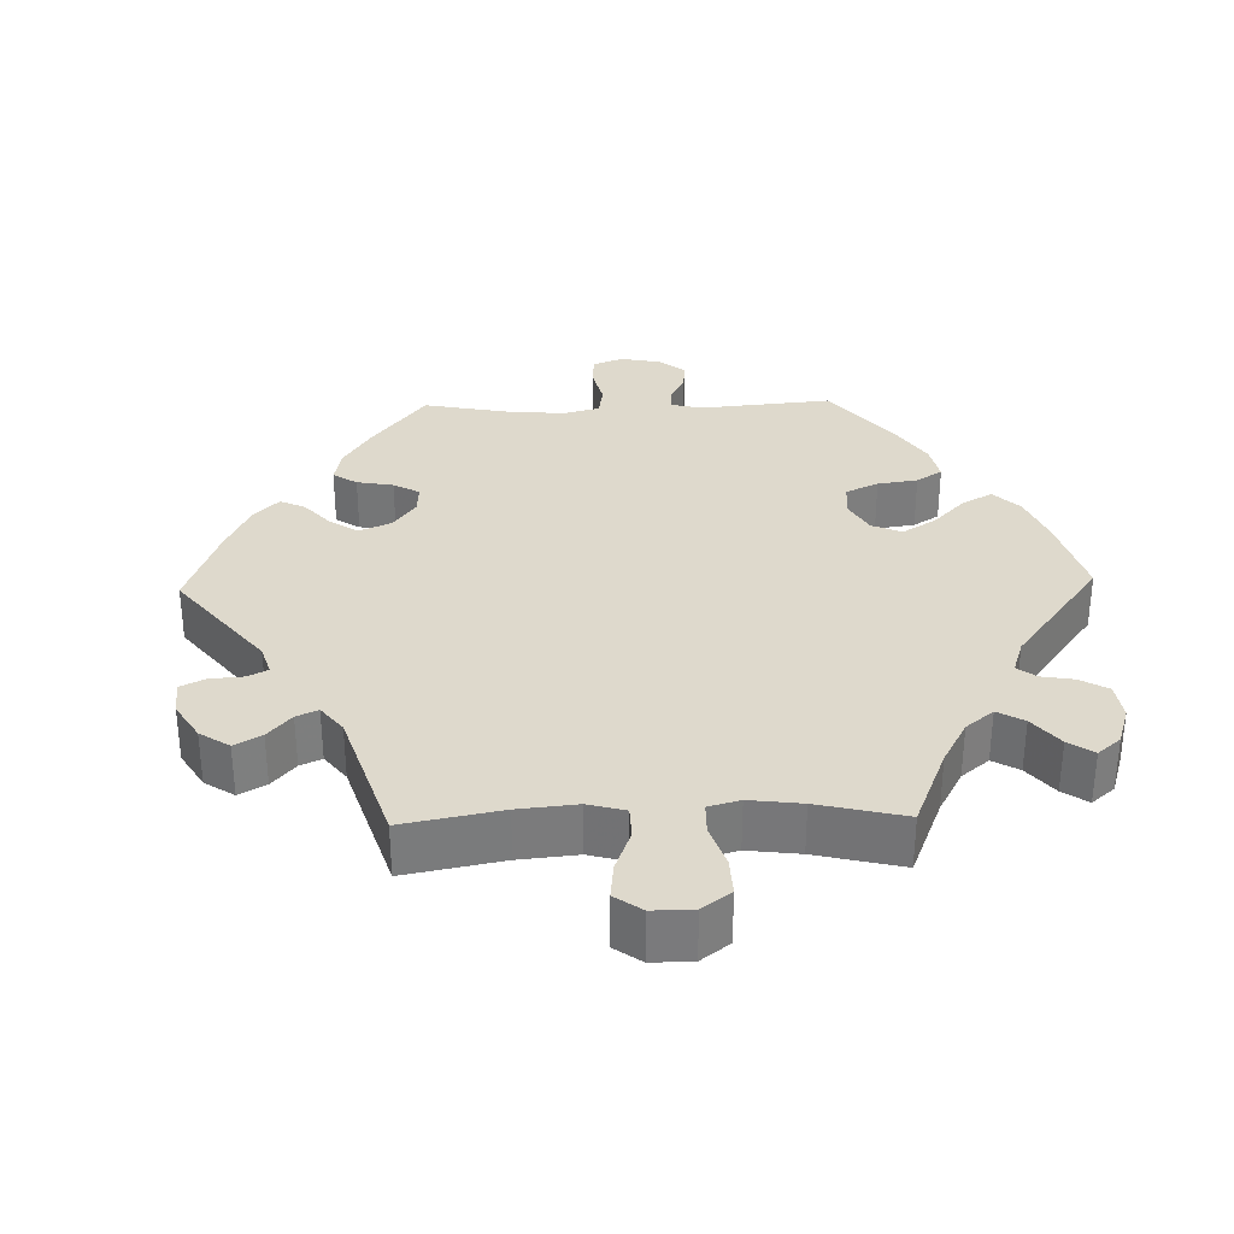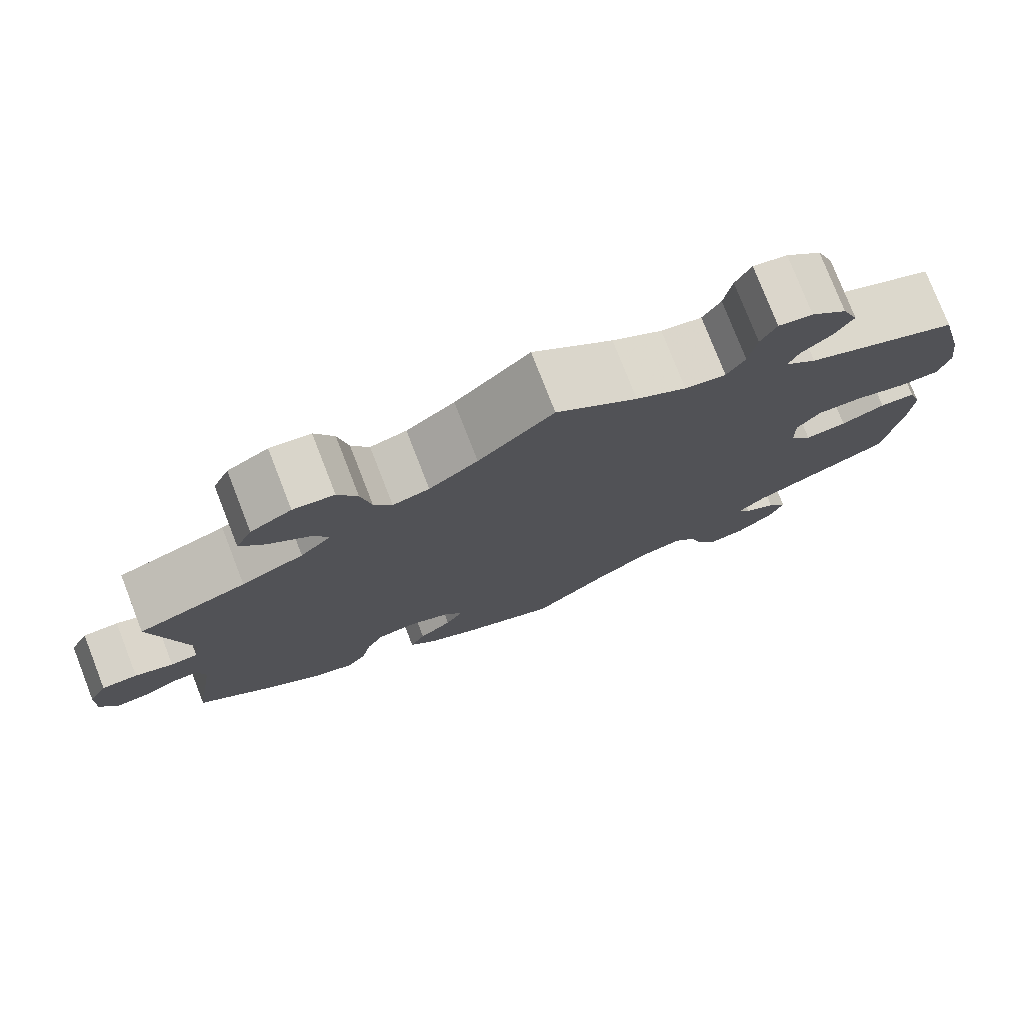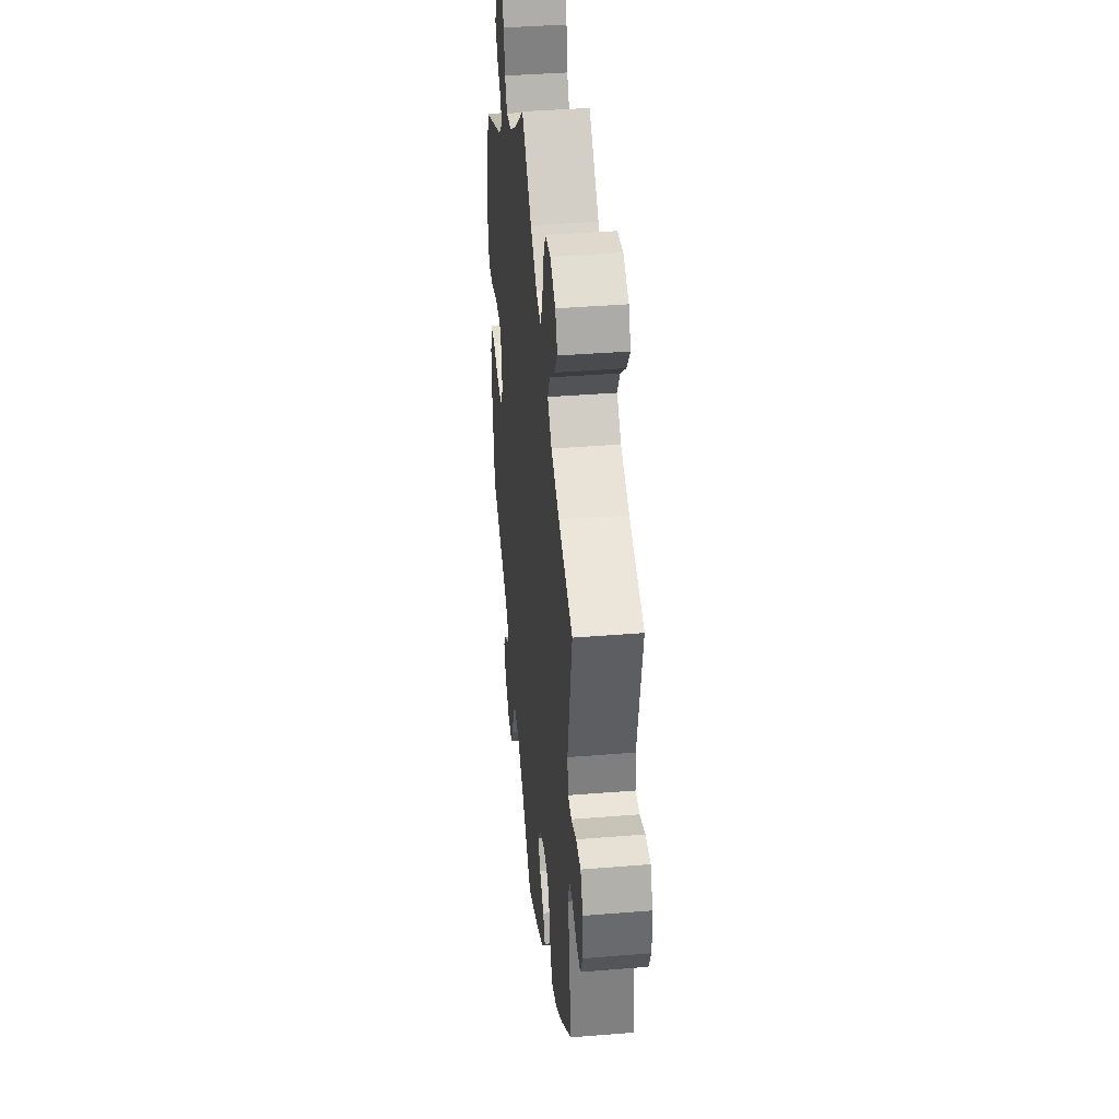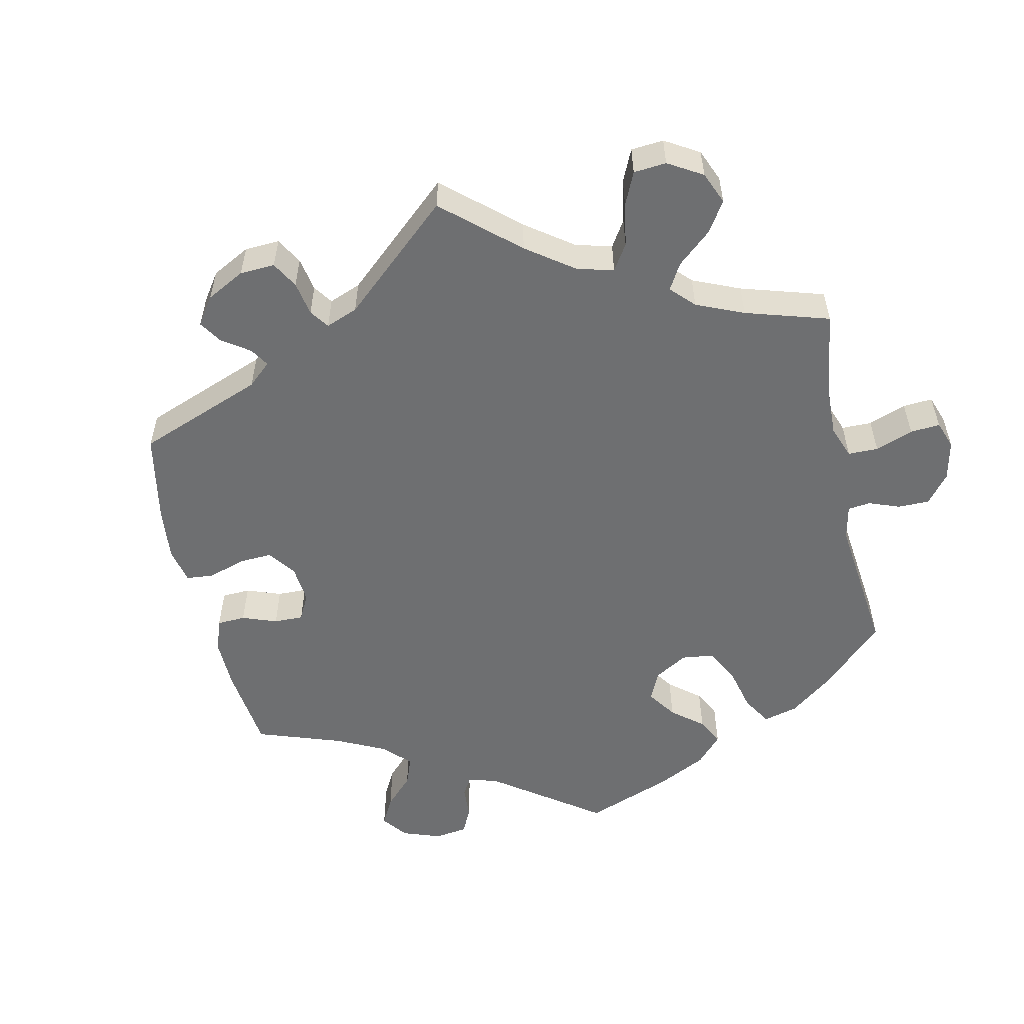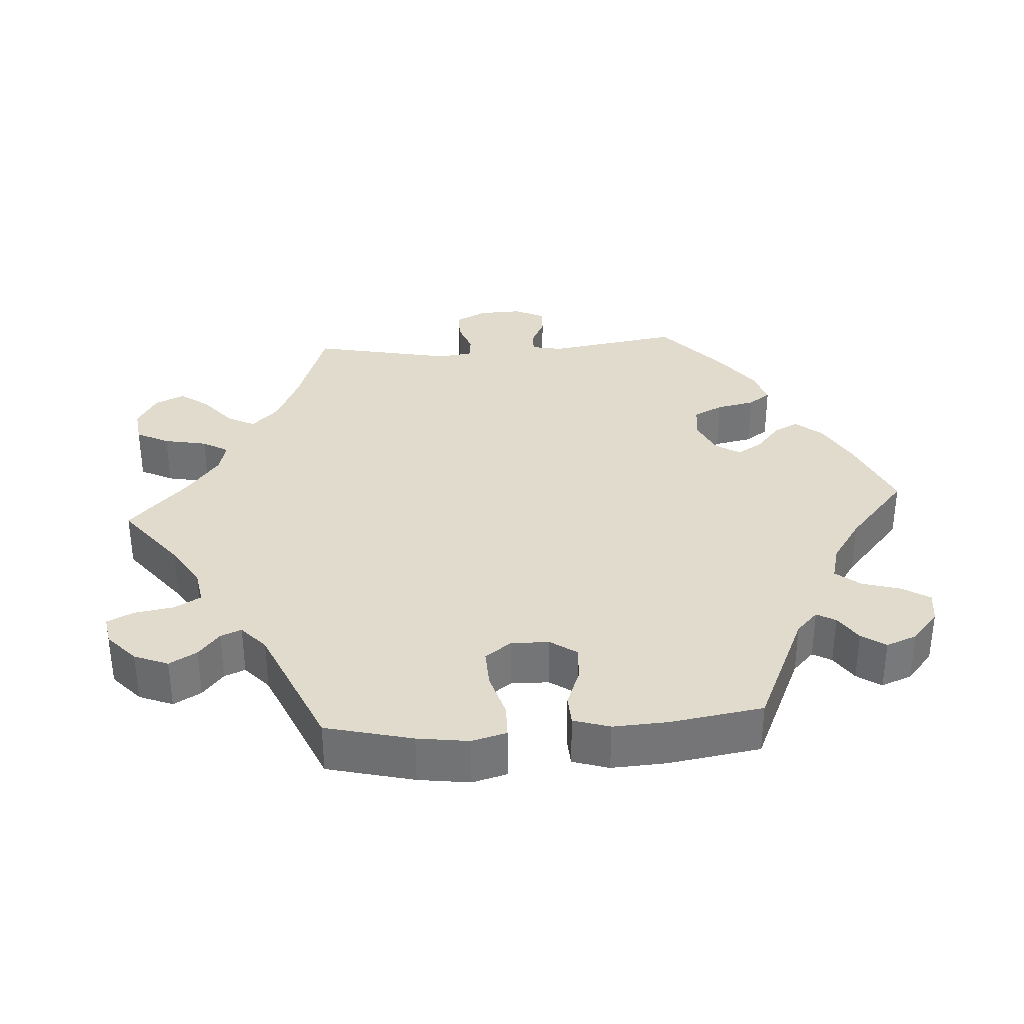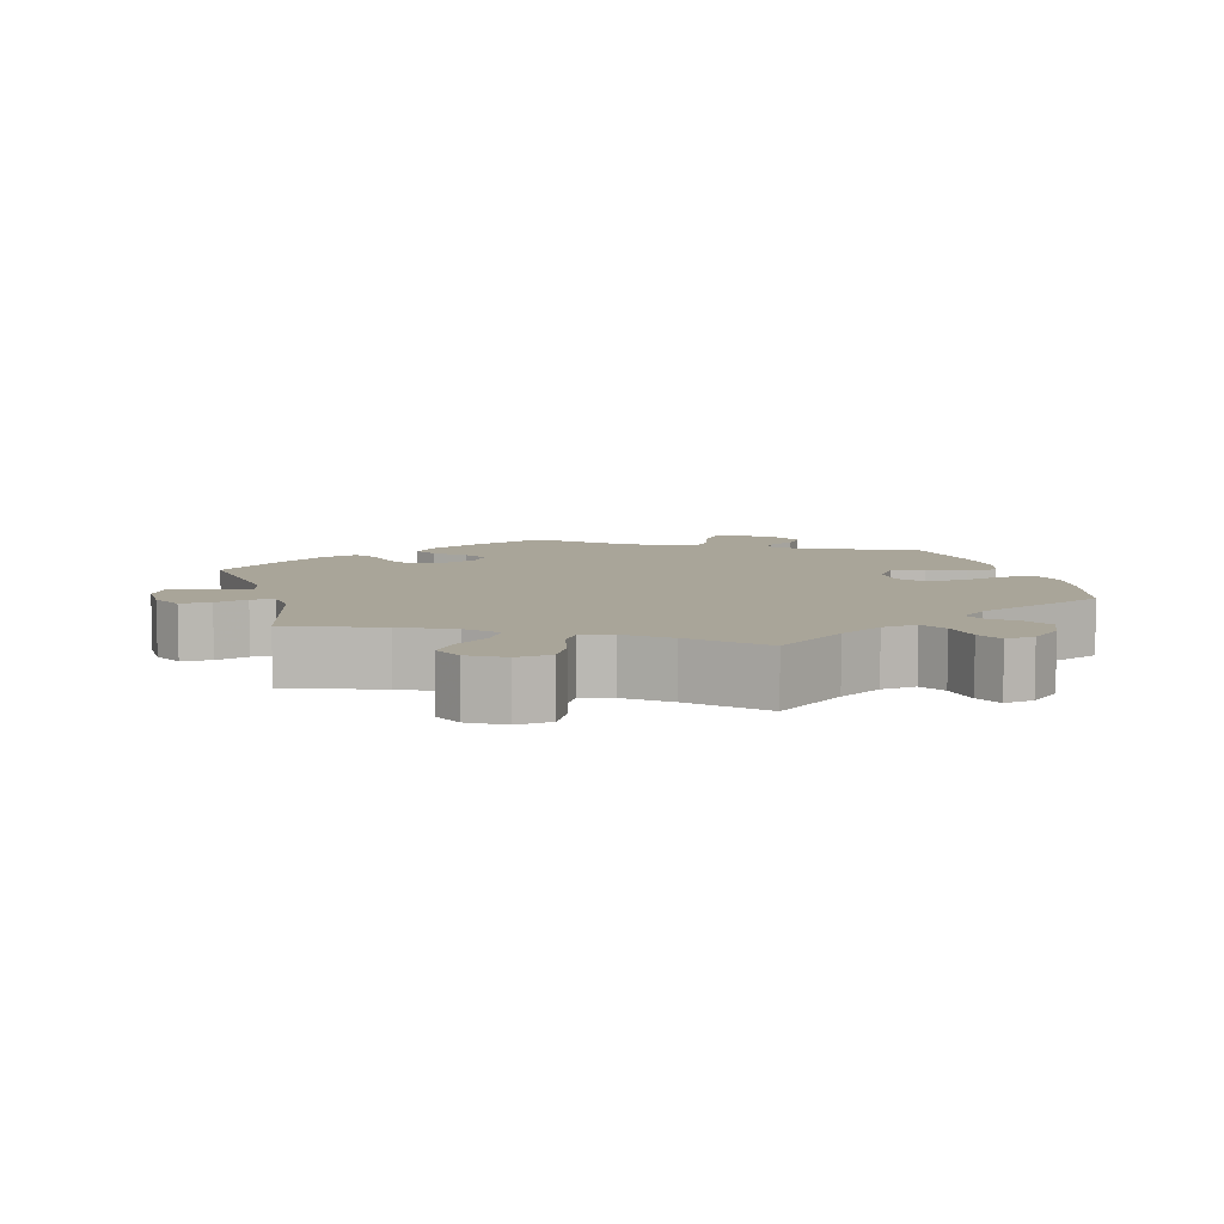
<metadata>
{"format":"obj","ext":"obj","renderer":"f3d","projection":"perspective","resolution":1024,"background":"white","views":[{"elev":32.0,"azim":-31.5,"up":"+Y"},{"elev":77.6,"azim":-21.3,"up":"+Z"},{"elev":39.2,"azim":-95.8,"up":"+Z"},{"elev":-54.6,"azim":-47.8,"up":"+Y"},{"elev":33.8,"azim":86.0,"up":"+Y"},{"elev":7.4,"azim":-14.5,"up":"+Y"}]}
</metadata>
<code>
v 0.53 0.07 0.169
v 0.54 0.07 0.098
v 0.527 0.07 0.05
v 0.48 0.07 0.049
v 0.418 0.07 0.067
v 0.365 0.07 0.069
v 0.338 0.07 0.033
v 0.339 0.07 -0.02
v 0.365 0.07 -0.057
v 0.414 0.07 -0.053
v 0.466 0.07 -0.033
v 0.508 0.07 -0.035
v 0.524 0.07 -0.085
v 0.52 0.07 -0.161
v 0.5 0.07 -0.289
v 0.333 0.07 -0.365
v 0.302 0.07 -0.395
v 0.317 0.07 -0.421
v 0.355 0.07 -0.446
v 0.378 0.07 -0.479
v 0.361 0.07 -0.522
v 0.318 0.07 -0.559
v 0.274 0.07 -0.565
v 0.25 0.07 -0.527
v 0.234 0.07 -0.473
v 0.207 0.07 -0.44
v 0.158 0.07 -0.453
v 0.096 0.07 -0.495
v 0.001 0.07 -0.578
v -0.109 0.07 -0.531
v -0.171 0.07 -0.497
v -0.203 0.07 -0.46
v -0.185 0.07 -0.425
v -0.146 0.07 -0.392
v -0.125 0.07 -0.357
v -0.147 0.07 -0.323
v -0.195 0.07 -0.301
v -0.242 0.07 -0.306
v -0.263 0.07 -0.347
v -0.274 0.07 -0.4
v -0.296 0.07 -0.431
v -0.344 0.07 -0.416
v -0.405 0.07 -0.372
v -0.501 0.07 -0.289
v -0.472 0.07 -0.105
v -0.481 0.07 -0.063
v -0.511 0.07 -0.064
v -0.553 0.07 -0.084
v -0.59 0.07 -0.086
v -0.61 0.07 -0.044
v -0.608 0.07 0.016
v -0.586 0.07 0.059
v -0.544 0.07 0.059
v -0.499 0.07 0.043
v -0.467 0.07 0.046
v -0.46 0.07 0.093
v -0.501 0.07 0.289
v -0.373 0.07 0.333
v -0.3 0.07 0.366
v -0.263 0.07 0.403
v -0.283 0.07 0.441
v -0.33 0.07 0.48
v -0.359 0.07 0.52
v -0.34 0.07 0.561
v -0.292 0.07 0.588
v -0.244 0.07 0.582
v -0.221 0.07 0.537
v -0.209 0.07 0.477
v -0.188 0.07 0.441
v -0.145 0.07 0.452
v -0.088 0.07 0.495
v 0 0.07 0.578
v 0.095 0.07 0.504
v 0.154 0.07 0.468
v 0.202 0.07 0.46
v 0.223 0.07 0.496
v 0.232 0.07 0.551
v 0.25 0.07 0.588
v 0.29 0.07 0.581
v 0.332 0.07 0.543
v 0.351 0.07 0.496
v 0.329 0.07 0.458
v 0.294 0.07 0.429
v 0.282 0.07 0.4
v 0.319 0.07 0.367
v 0.5 0.07 0.289
v 0.53 0 0.169
v 0.54 0 0.098
v 0.527 0 0.05
v 0.48 0 0.049
v 0.418 0 0.067
v 0.365 0 0.069
v 0.338 0 0.033
v 0.339 0 -0.02
v 0.365 0 -0.057
v 0.414 0 -0.053
v 0.466 0 -0.033
v 0.508 0 -0.035
v 0.524 0 -0.085
v 0.52 0 -0.161
v 0.5 0 -0.289
v 0.333 0 -0.365
v 0.302 0 -0.395
v 0.317 0 -0.421
v 0.355 0 -0.446
v 0.378 0 -0.479
v 0.361 0 -0.522
v 0.318 0 -0.559
v 0.274 0 -0.565
v 0.25 0 -0.527
v 0.234 0 -0.473
v 0.207 0 -0.44
v 0.158 0 -0.453
v 0.096 0 -0.495
v 0.001 0 -0.578
v -0.109 0 -0.531
v -0.171 0 -0.497
v -0.203 0 -0.46
v -0.185 0 -0.425
v -0.146 0 -0.392
v -0.125 0 -0.357
v -0.147 0 -0.323
v -0.195 0 -0.301
v -0.242 0 -0.306
v -0.263 0 -0.347
v -0.274 0 -0.4
v -0.296 0 -0.431
v -0.344 0 -0.416
v -0.405 0 -0.372
v -0.501 0 -0.289
v -0.472 0 -0.105
v -0.481 0 -0.063
v -0.511 0 -0.064
v -0.553 0 -0.084
v -0.59 0 -0.086
v -0.61 0 -0.044
v -0.608 0 0.016
v -0.586 0 0.059
v -0.544 0 0.059
v -0.499 0 0.043
v -0.467 0 0.046
v -0.46 0 0.093
v -0.501 0 0.289
v -0.373 0 0.333
v -0.3 0 0.366
v -0.263 0 0.403
v -0.283 0 0.441
v -0.33 0 0.48
v -0.359 0 0.52
v -0.34 0 0.561
v -0.292 0 0.588
v -0.244 0 0.582
v -0.221 0 0.537
v -0.209 0 0.477
v -0.188 0 0.441
v -0.145 0 0.452
v -0.088 0 0.495
v 0 0 0.578
v 0.095 0 0.504
v 0.154 0 0.468
v 0.202 0 0.46
v 0.223 0 0.496
v 0.232 0 0.551
v 0.25 0 0.588
v 0.29 0 0.581
v 0.332 0 0.543
v 0.351 0 0.496
v 0.329 0 0.458
v 0.294 0 0.429
v 0.282 0 0.4
v 0.319 0 0.367
v 0.5 0 0.289
f 85 86 1 2
f 84 85 2 3
f 80 81 82 83
f 80 83 84
f 79 80 84
f 76 77 78 79
f 75 76 79 84
f 74 75 84 3
f 71 72 73
f 70 71 73 74
f 69 70 74 3
f 65 66 67 68
f 65 68 69
f 64 65 69
f 61 62 63 64
f 60 61 64 69
f 59 60 69 3
f 56 57 58
f 55 56 58 59
f 51 52 53 54
f 51 54 55
f 50 51 55
f 47 48 49 50
f 46 47 50 55
f 45 46 55 59
f 39 40 41 42
f 38 39 42 43
f 31 32 33 34
f 31 34 35
f 28 29 30 31
f 27 28 31 35
f 26 27 35 36
f 22 23 24 25
f 22 25 26
f 21 22 26
f 18 19 20 21
f 17 18 21 26
f 16 17 26 36
f 10 11 12 13
f 9 10 13 14
f 59 3 4 5
f 59 5 6
f 45 59 6 7
f 38 43 44 45
f 37 38 45 7
f 36 37 7 8
f 16 36 8 9
f 9 14 15 16
f 88 87 172 171
f 89 88 171 170
f 169 168 167 166
f 170 169 166
f 170 166 165
f 165 164 163 162
f 170 165 162 161
f 89 170 161 160
f 159 158 157
f 160 159 157 156
f 89 160 156 155
f 154 153 152 151
f 155 154 151
f 155 151 150
f 150 149 148 147
f 155 150 147 146
f 89 155 146 145
f 144 143 142
f 145 144 142 141
f 140 139 138 137
f 141 140 137
f 141 137 136
f 136 135 134 133
f 141 136 133 132
f 145 141 132 131
f 128 127 126 125
f 129 128 125 124
f 120 119 118 117
f 121 120 117
f 117 116 115 114
f 121 117 114 113
f 122 121 113 112
f 111 110 109 108
f 112 111 108
f 112 108 107
f 107 106 105 104
f 112 107 104 103
f 122 112 103 102
f 99 98 97 96
f 100 99 96 95
f 91 90 89 145
f 92 91 145
f 93 92 145 131
f 131 130 129 124
f 93 131 124 123
f 94 93 123 122
f 95 94 122 102
f 102 101 100 95
f 1 87 88 2
f 2 88 89 3
f 3 89 90 4
f 4 90 91 5
f 5 91 92 6
f 6 92 93 7
f 7 93 94 8
f 8 94 95 9
f 9 95 96 10
f 10 96 97 11
f 11 97 98 12
f 12 98 99 13
f 13 99 100 14
f 14 100 101 15
f 15 101 102 16
f 16 102 103 17
f 17 103 104 18
f 18 104 105 19
f 19 105 106 20
f 20 106 107 21
f 21 107 108 22
f 22 108 109 23
f 23 109 110 24
f 24 110 111 25
f 25 111 112 26
f 26 112 113 27
f 27 113 114 28
f 28 114 115 29
f 29 115 116 30
f 30 116 117 31
f 31 117 118 32
f 32 118 119 33
f 33 119 120 34
f 34 120 121 35
f 35 121 122 36
f 36 122 123 37
f 37 123 124 38
f 38 124 125 39
f 39 125 126 40
f 40 126 127 41
f 41 127 128 42
f 42 128 129 43
f 43 129 130 44
f 44 130 131 45
f 45 131 132 46
f 46 132 133 47
f 47 133 134 48
f 48 134 135 49
f 49 135 136 50
f 50 136 137 51
f 51 137 138 52
f 52 138 139 53
f 53 139 140 54
f 54 140 141 55
f 55 141 142 56
f 56 142 143 57
f 57 143 144 58
f 58 144 145 59
f 59 145 146 60
f 60 146 147 61
f 61 147 148 62
f 62 148 149 63
f 63 149 150 64
f 64 150 151 65
f 65 151 152 66
f 66 152 153 67
f 67 153 154 68
f 68 154 155 69
f 69 155 156 70
f 70 156 157 71
f 71 157 158 72
f 72 158 159 73
f 73 159 160 74
f 74 160 161 75
f 75 161 162 76
f 76 162 163 77
f 77 163 164 78
f 78 164 165 79
f 79 165 166 80
f 80 166 167 81
f 81 167 168 82
f 82 168 169 83
f 83 169 170 84
f 84 170 171 85
f 85 171 172 86
f 86 172 87 1

</code>
